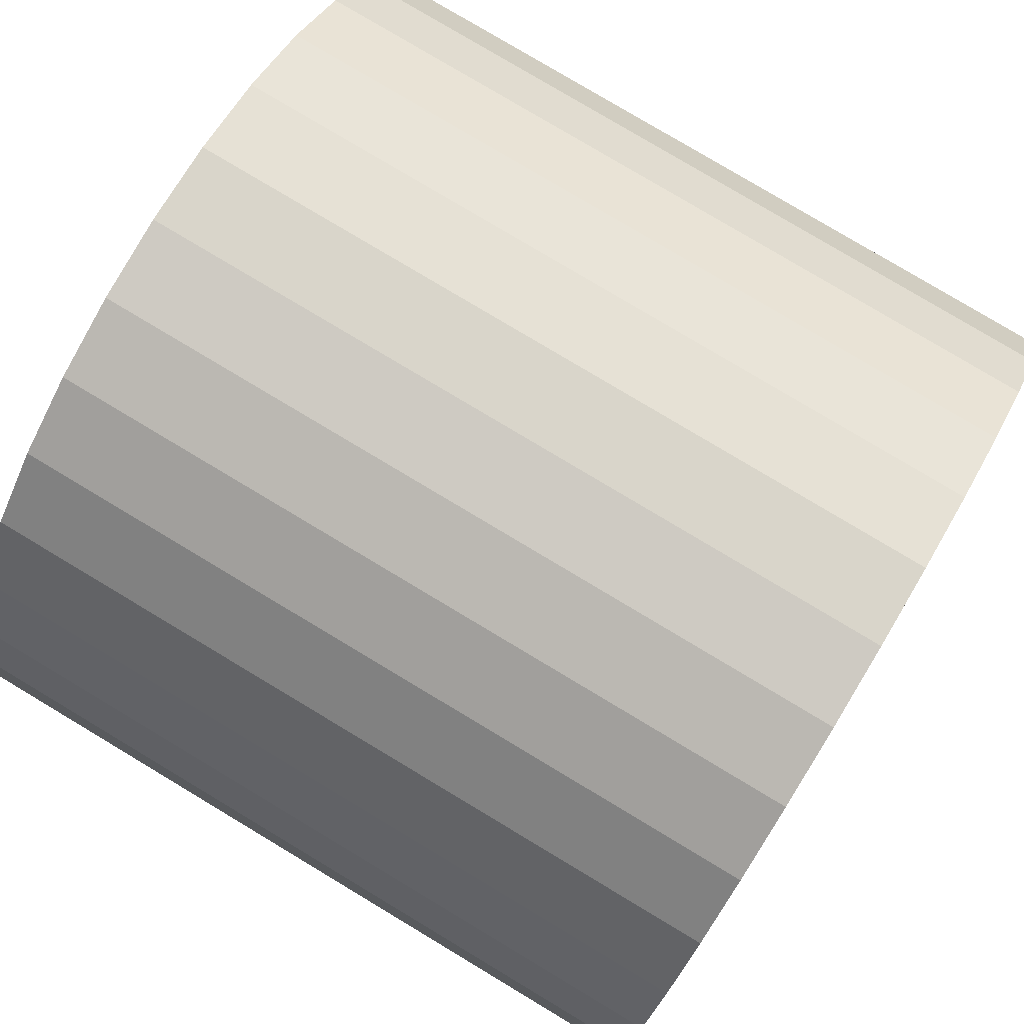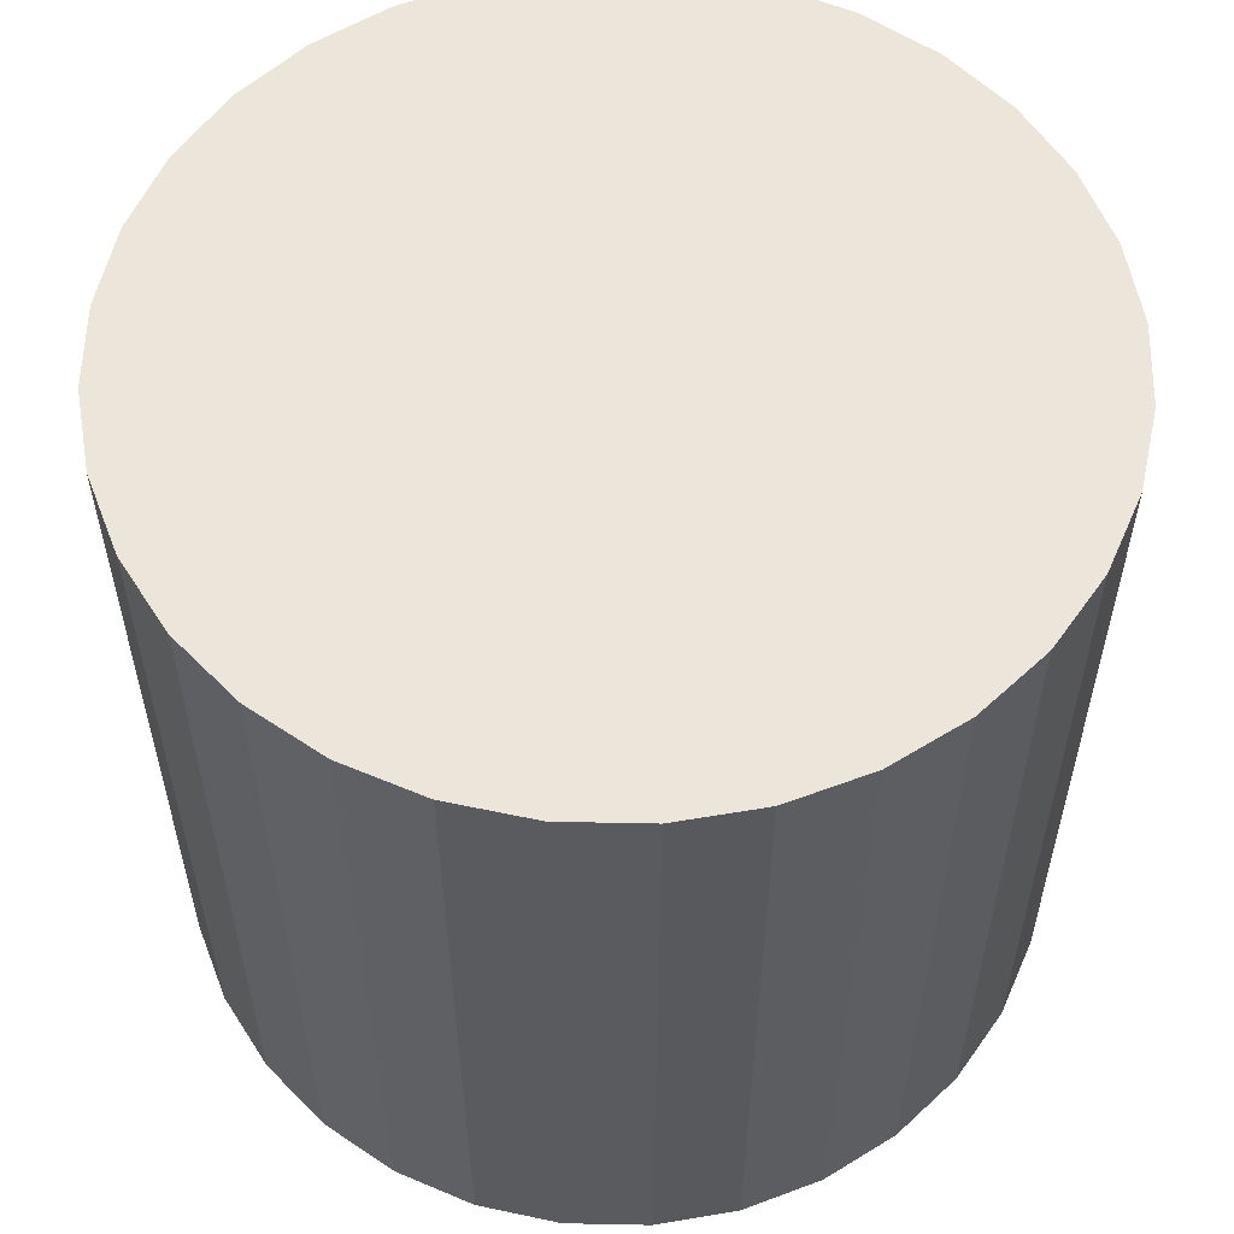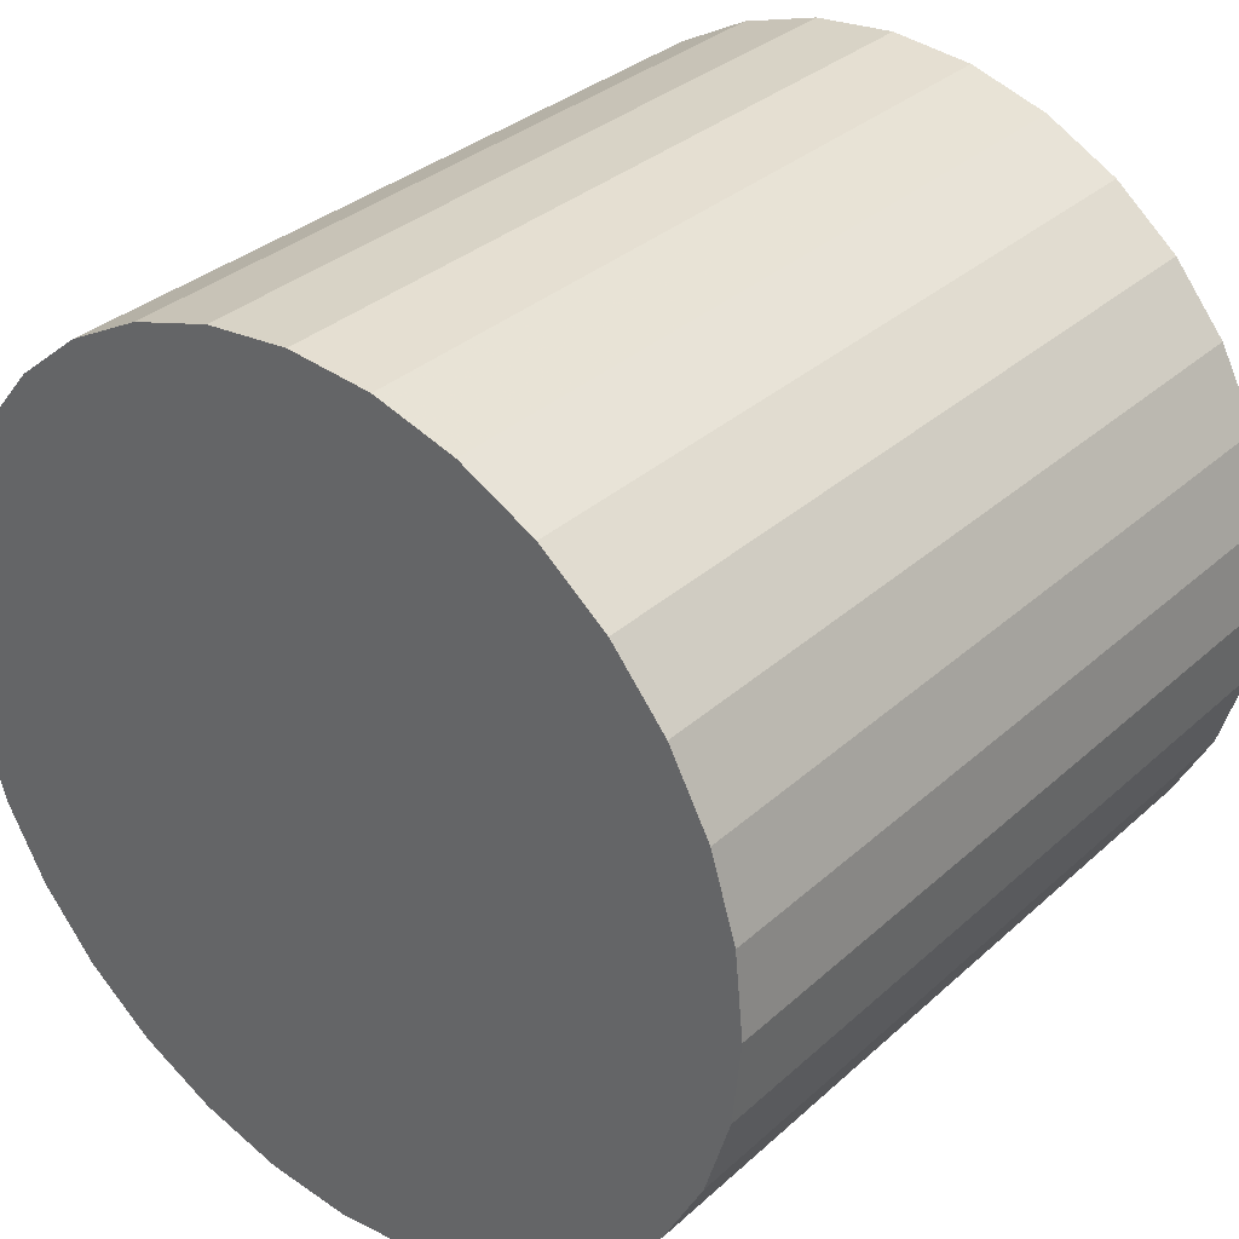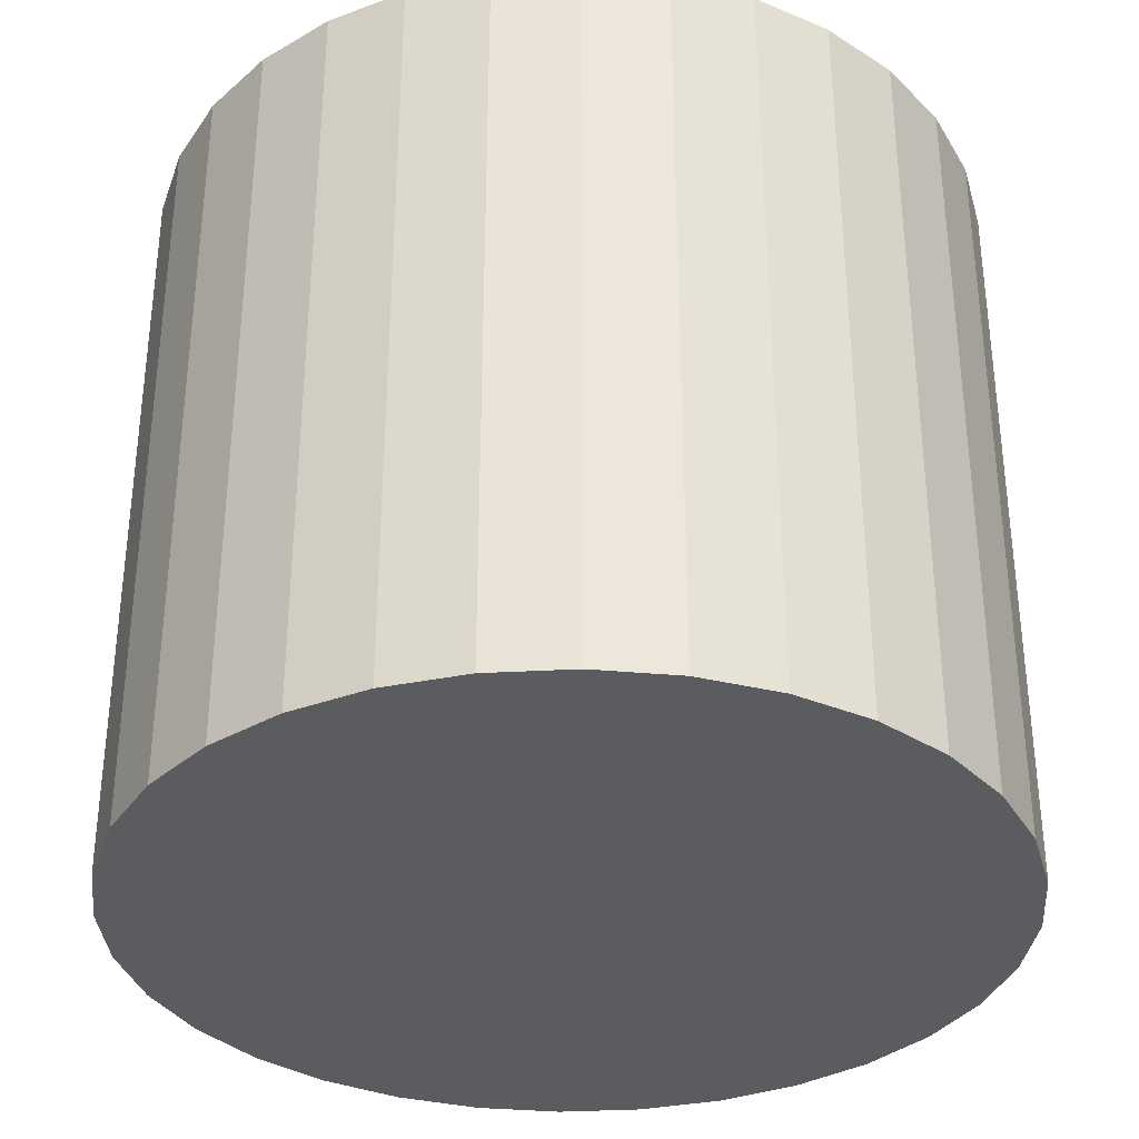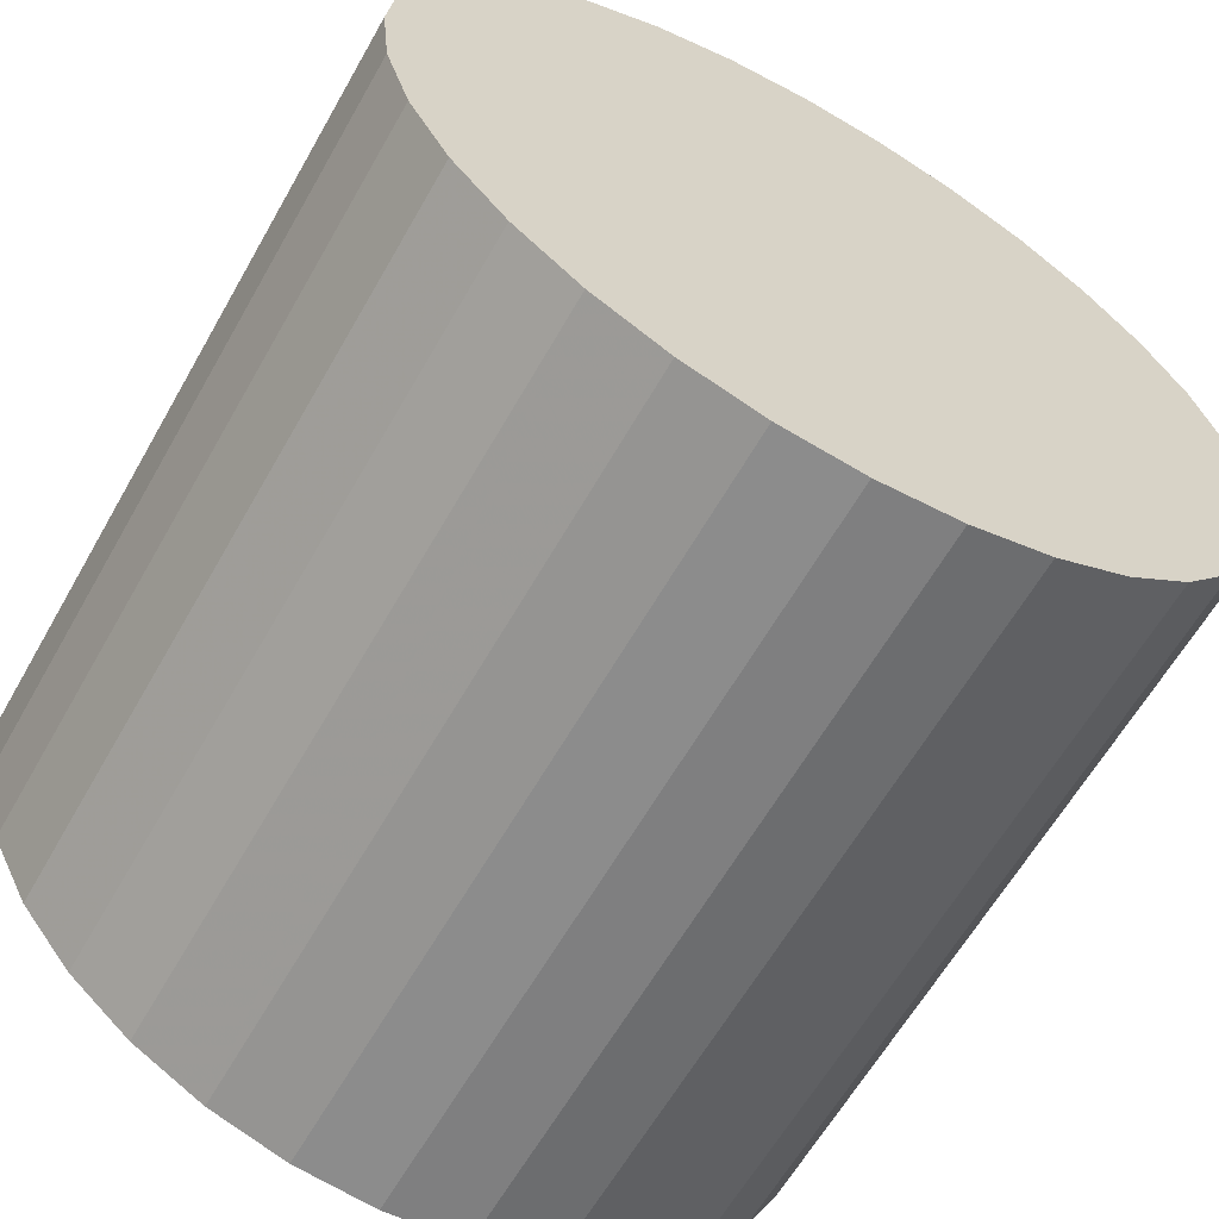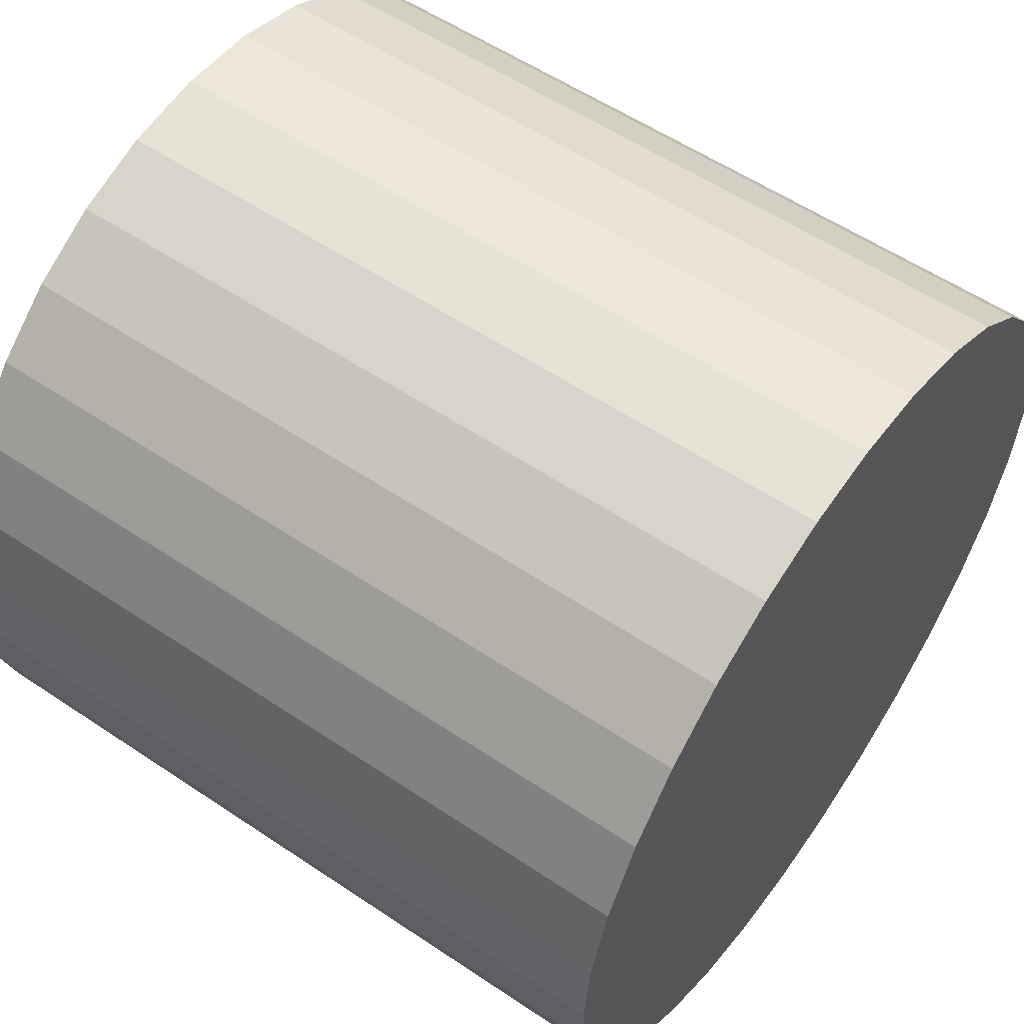
<metadata>
{"format":"obj","ext":"obj","renderer":"f3d","projection":"perspective","resolution":1024,"background":"white","views":[{"elev":80.0,"azim":120.9,"up":"+Y"},{"elev":57.0,"azim":-71.9,"up":"+Z"},{"elev":33.0,"azim":39.2,"up":"+Y"},{"elev":-34.1,"azim":133.6,"up":"+Z"},{"elev":-62.2,"azim":-29.6,"up":"+Y"},{"elev":56.5,"azim":-54.9,"up":"+Y"}]}
</metadata>
<code>
v 0 0 -0.02649
v 0.0296 0 -0.02649
v 0.0296 0 0.02649
v 0 0 0.02649
v 0.02903 0.005775 -0.02649
v 0.02903 0.005775 0.02649
v 0.02735 0.01133 -0.02649
v 0.02735 0.01133 0.02649
v 0.02461 0.01645 -0.02649
v 0.02461 0.01645 0.02649
v 0.02093 0.02093 -0.02649
v 0.02093 0.02093 0.02649
v 0.01645 0.02461 -0.02649
v 0.01645 0.02461 0.02649
v 0.01133 0.02735 -0.02649
v 0.01133 0.02735 0.02649
v 0.005775 0.02903 -0.02649
v 0.005775 0.02903 0.02649
v 0 0.0296 -0.02649
v 0 0.0296 0.02649
v -0.005775 0.02903 -0.02649
v -0.005775 0.02903 0.02649
v -0.01133 0.02735 -0.02649
v -0.01133 0.02735 0.02649
v -0.01645 0.02461 -0.02649
v -0.01645 0.02461 0.02649
v -0.02093 0.02093 -0.02649
v -0.02093 0.02093 0.02649
v -0.02461 0.01645 -0.02649
v -0.02461 0.01645 0.02649
v -0.02735 0.01133 -0.02649
v -0.02735 0.01133 0.02649
v -0.02903 0.005775 -0.02649
v -0.02903 0.005775 0.02649
v -0.0296 0 -0.02649
v -0.0296 0 0.02649
v -0.02903 -0.005775 -0.02649
v -0.02903 -0.005775 0.02649
v -0.02735 -0.01133 -0.02649
v -0.02735 -0.01133 0.02649
v -0.02461 -0.01645 -0.02649
v -0.02461 -0.01645 0.02649
v -0.02093 -0.02093 -0.02649
v -0.02093 -0.02093 0.02649
v -0.01645 -0.02461 -0.02649
v -0.01645 -0.02461 0.02649
v -0.01133 -0.02735 -0.02649
v -0.01133 -0.02735 0.02649
v -0.005775 -0.02903 -0.02649
v -0.005775 -0.02903 0.02649
v -0 -0.0296 -0.02649
v -0 -0.0296 0.02649
v 0.005775 -0.02903 -0.02649
v 0.005775 -0.02903 0.02649
v 0.01133 -0.02735 -0.02649
v 0.01133 -0.02735 0.02649
v 0.01645 -0.02461 -0.02649
v 0.01645 -0.02461 0.02649
v 0.02093 -0.02093 -0.02649
v 0.02093 -0.02093 0.02649
v 0.02461 -0.01645 -0.02649
v 0.02461 -0.01645 0.02649
v 0.02735 -0.01133 -0.02649
v 0.02735 -0.01133 0.02649
v 0.02903 -0.005775 -0.02649
v 0.02903 -0.005775 0.02649
f 2 1 5
f 2 5 3
f 3 5 6
f 3 6 4
f 5 1 7
f 5 7 6
f 6 7 8
f 6 8 4
f 7 1 9
f 7 9 8
f 8 9 10
f 8 10 4
f 9 1 11
f 9 11 10
f 10 11 12
f 10 12 4
f 11 1 13
f 11 13 12
f 12 13 14
f 12 14 4
f 13 1 15
f 13 15 14
f 14 15 16
f 14 16 4
f 15 1 17
f 15 17 16
f 16 17 18
f 16 18 4
f 17 1 19
f 17 19 18
f 18 19 20
f 18 20 4
f 19 1 21
f 19 21 20
f 20 21 22
f 20 22 4
f 21 1 23
f 21 23 22
f 22 23 24
f 22 24 4
f 23 1 25
f 23 25 24
f 24 25 26
f 24 26 4
f 25 1 27
f 25 27 26
f 26 27 28
f 26 28 4
f 27 1 29
f 27 29 28
f 28 29 30
f 28 30 4
f 29 1 31
f 29 31 30
f 30 31 32
f 30 32 4
f 31 1 33
f 31 33 32
f 32 33 34
f 32 34 4
f 33 1 35
f 33 35 34
f 34 35 36
f 34 36 4
f 35 1 37
f 35 37 36
f 36 37 38
f 36 38 4
f 37 1 39
f 37 39 38
f 38 39 40
f 38 40 4
f 39 1 41
f 39 41 40
f 40 41 42
f 40 42 4
f 41 1 43
f 41 43 42
f 42 43 44
f 42 44 4
f 43 1 45
f 43 45 44
f 44 45 46
f 44 46 4
f 45 1 47
f 45 47 46
f 46 47 48
f 46 48 4
f 47 1 49
f 47 49 48
f 48 49 50
f 48 50 4
f 49 1 51
f 49 51 50
f 50 51 52
f 50 52 4
f 51 1 53
f 51 53 52
f 52 53 54
f 52 54 4
f 53 1 55
f 53 55 54
f 54 55 56
f 54 56 4
f 55 1 57
f 55 57 56
f 56 57 58
f 56 58 4
f 57 1 59
f 57 59 58
f 58 59 60
f 58 60 4
f 59 1 61
f 59 61 60
f 60 61 62
f 60 62 4
f 61 1 63
f 61 63 62
f 62 63 64
f 62 64 4
f 63 1 65
f 63 65 64
f 64 65 66
f 64 66 4
f 65 1 2
f 65 2 66
f 66 2 3
f 66 3 4

</code>
